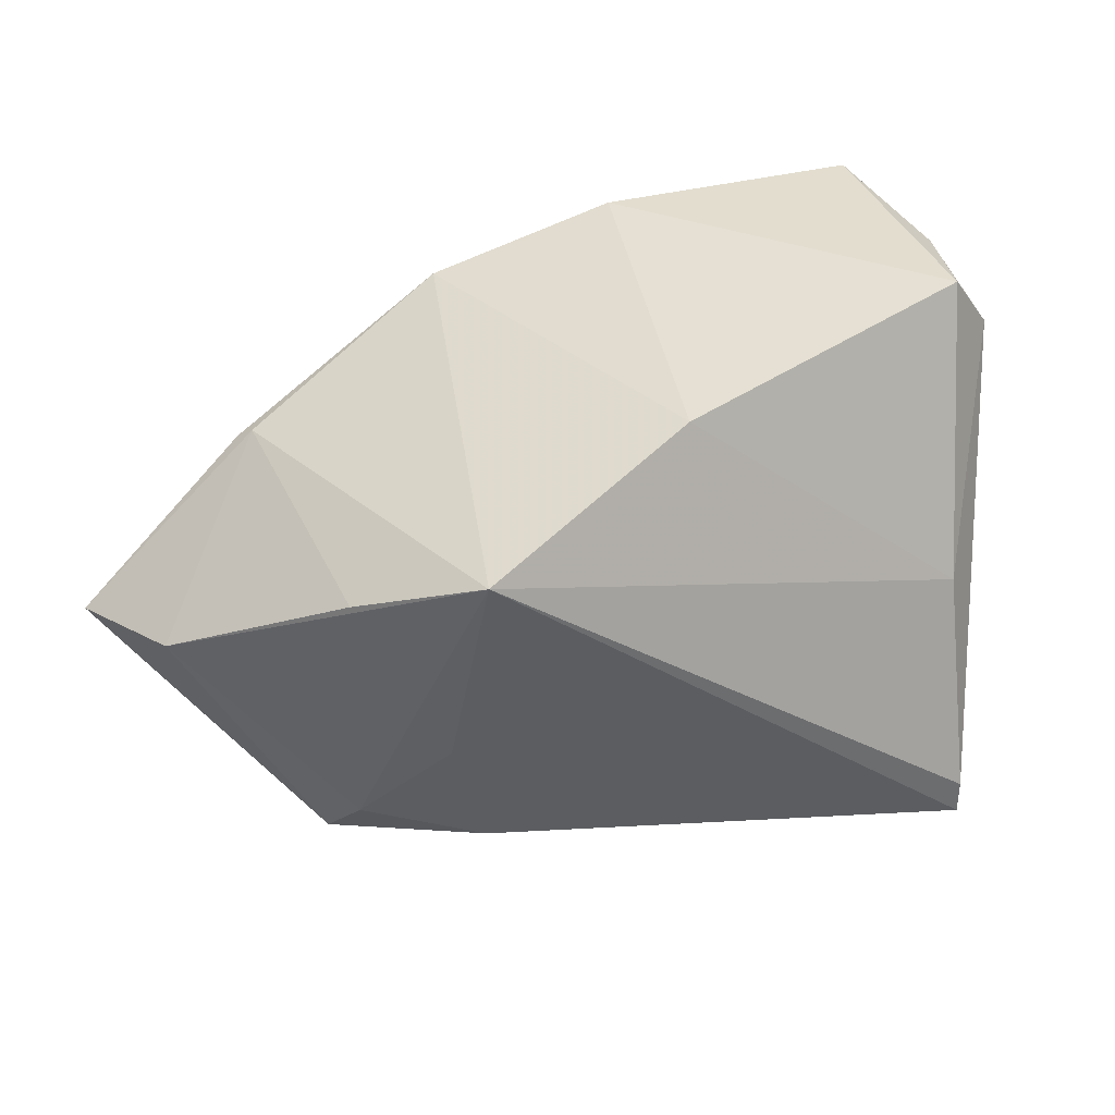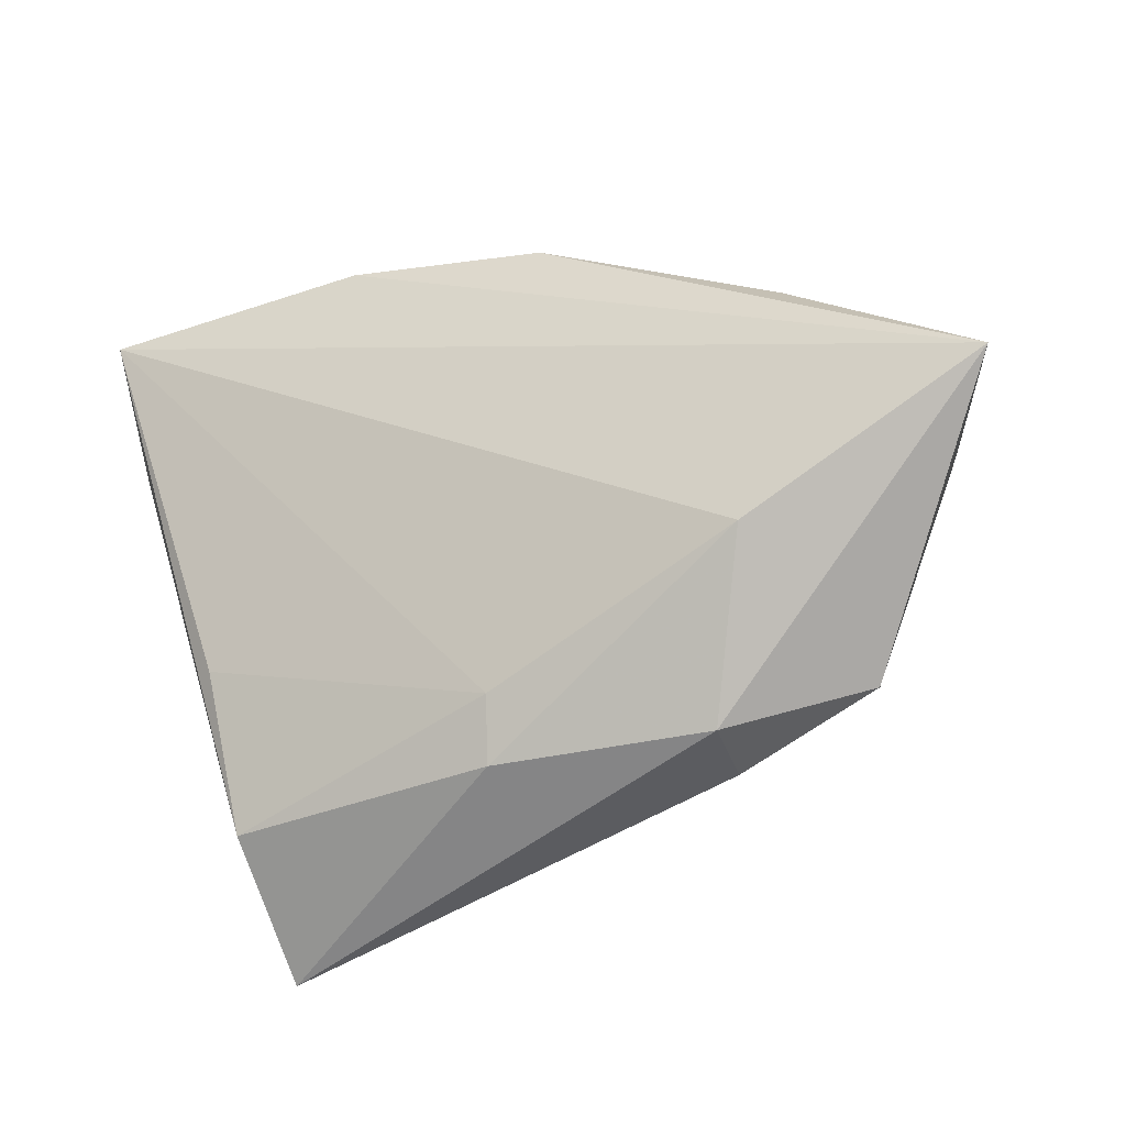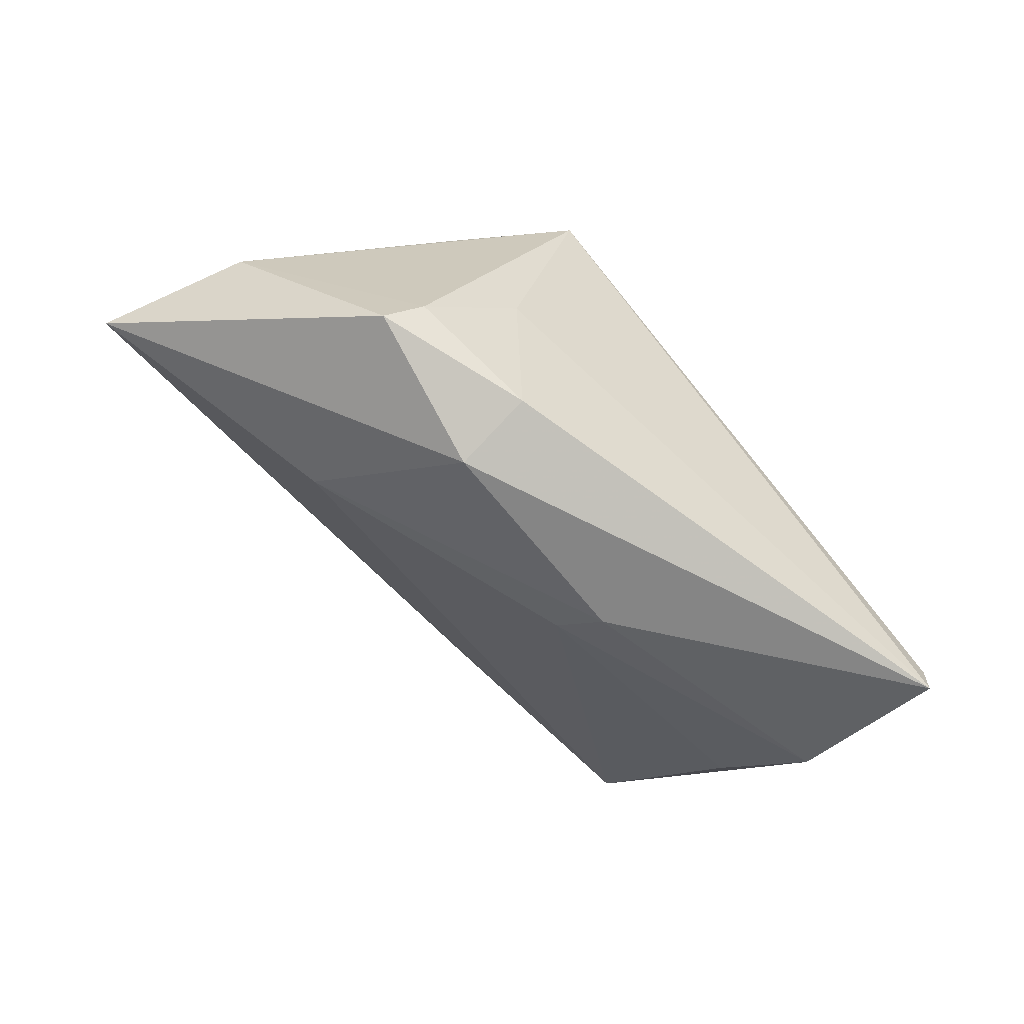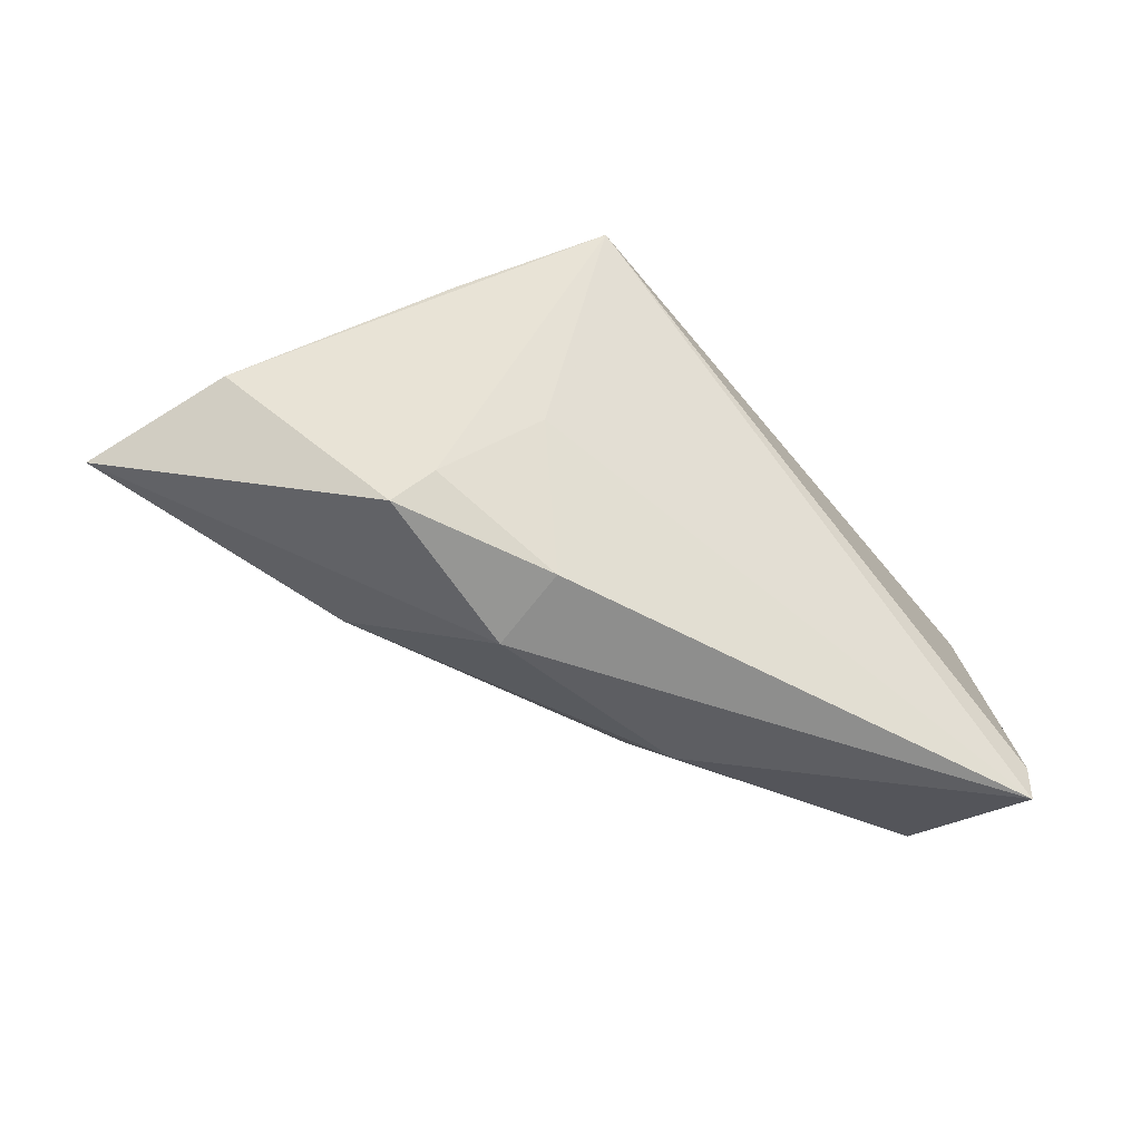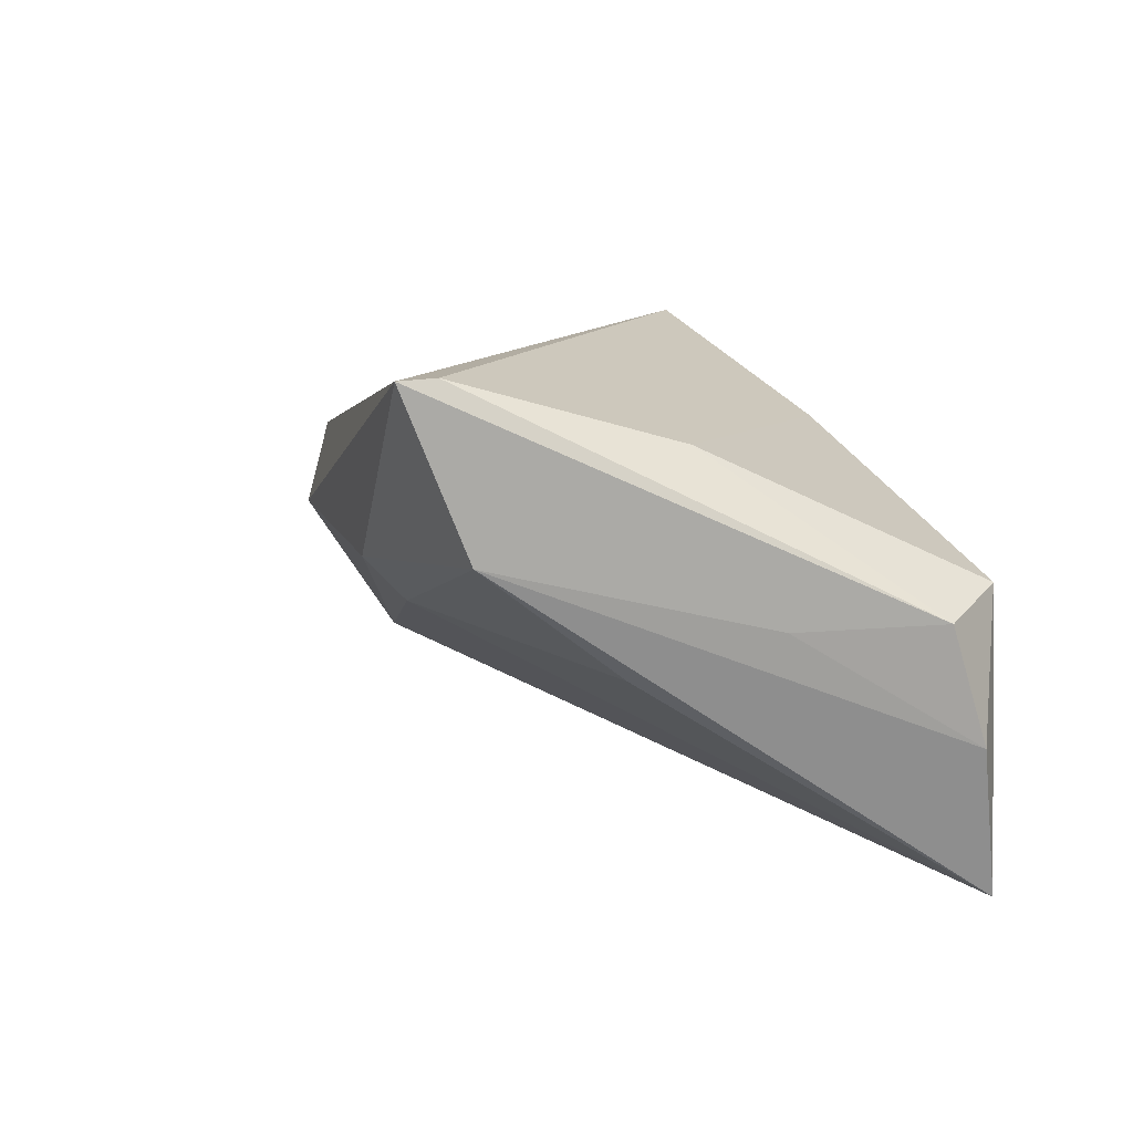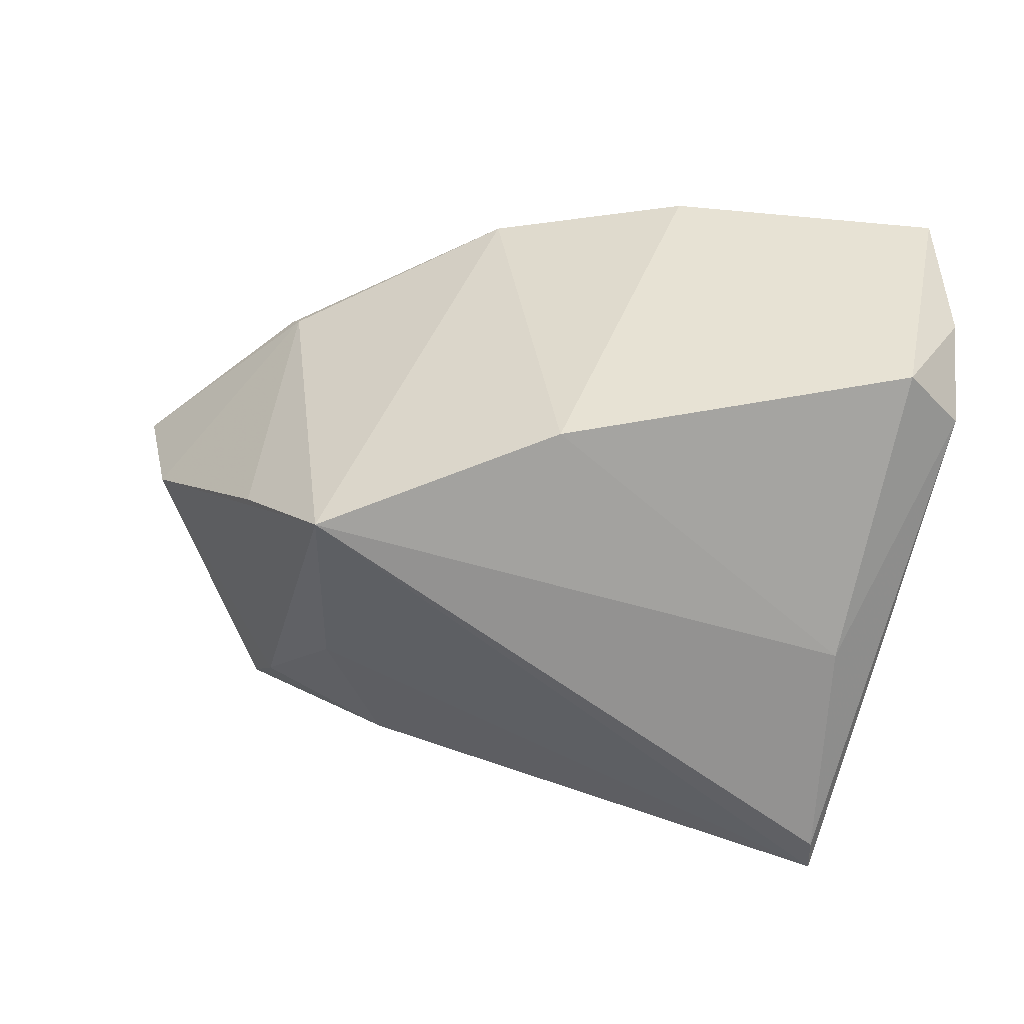
<metadata>
{"format":"obj","ext":"obj","renderer":"f3d","projection":"perspective","resolution":1024,"background":"white","views":[{"elev":35.0,"azim":-21.7,"up":"+Y"},{"elev":-53.2,"azim":-162.4,"up":"+Y"},{"elev":-70.4,"azim":-46.7,"up":"+Y"},{"elev":-47.5,"azim":-40.3,"up":"+Y"},{"elev":11.8,"azim":72.1,"up":"+Z"},{"elev":39.8,"azim":7.9,"up":"+Y"}]}
</metadata>
<code>
v 0.01191 0.02864 -0.03234
v 0.04502 0.003945 3.552e-05
v 0.03711 -0.003885 0.01886
v -0.0127 0.02391 -0.03074
v 0.003917 -0.03152 0.002384
v -0.02652 0.01687 0.02674
v -0.03844 -0.02235 0.01227
v -0.02296 -0.03234 0.004403
v 0.04544 0.02864 -0.03124
v -0.05636 -0.004479 -0.004513
v -0.04117 0.01027 -0.02384
v 0.04885 0.02522 -0.01323
v -0.02862 -0.0117 0.01846
v -0.03968 0.01184 -0.02198
v 0.04913 0.02069 0.0007058
v 0.03809 -0.01115 -0.005616
v 0.0428 0.02864 0.00332
v 0.001563 0.0253 0.01601
v 0.0377 -0.02757 0.007311
v 0.0368 -0.03522 0.02658
v -0.06293 -0.008874 -0.02181
v -0.04158 -0.02653 0.008753
v -0.03123 -0.01958 -0.01423
v -0.02316 -0.0296 0.01424
v -0.03848 0.009109 0.01408
v 0.002204 -0.02589 -0.003626
v 0.03671 -0.0307 0.02674
f 15 20 2
f 17 3 15
f 27 6 20
f 27 3 6
f 27 20 15
f 15 3 27
f 21 22 10
f 19 2 20
f 8 22 21
f 8 24 22
f 20 24 8
f 12 17 15
f 9 17 12
f 15 2 12
f 12 19 9
f 2 19 12
f 6 4 14
f 21 10 14
f 1 9 21
f 21 4 1
f 1 17 9
f 22 24 7
f 6 10 7
f 7 10 22
f 16 26 9
f 9 19 16
f 16 19 26
f 23 8 21
f 21 9 23
f 9 26 23
f 26 19 5
f 5 23 26
f 8 23 5
f 5 19 20
f 20 8 5
f 11 4 21
f 21 14 11
f 11 14 4
f 25 10 6
f 6 14 25
f 25 14 10
f 18 4 6
f 18 1 4
f 17 1 18
f 6 3 18
f 3 17 18
f 6 7 13
f 13 7 24
f 20 6 13
f 13 24 20

</code>
